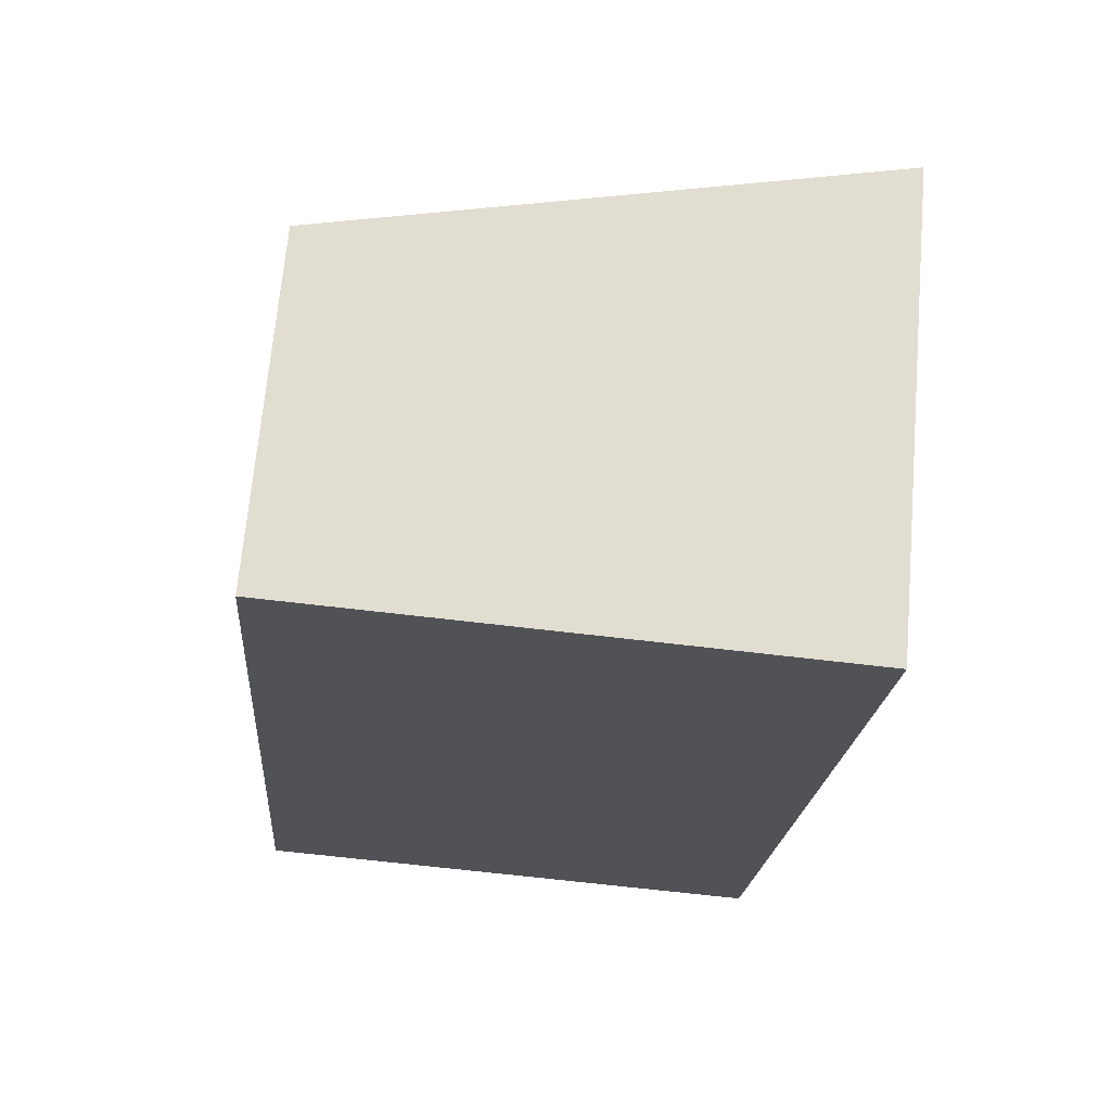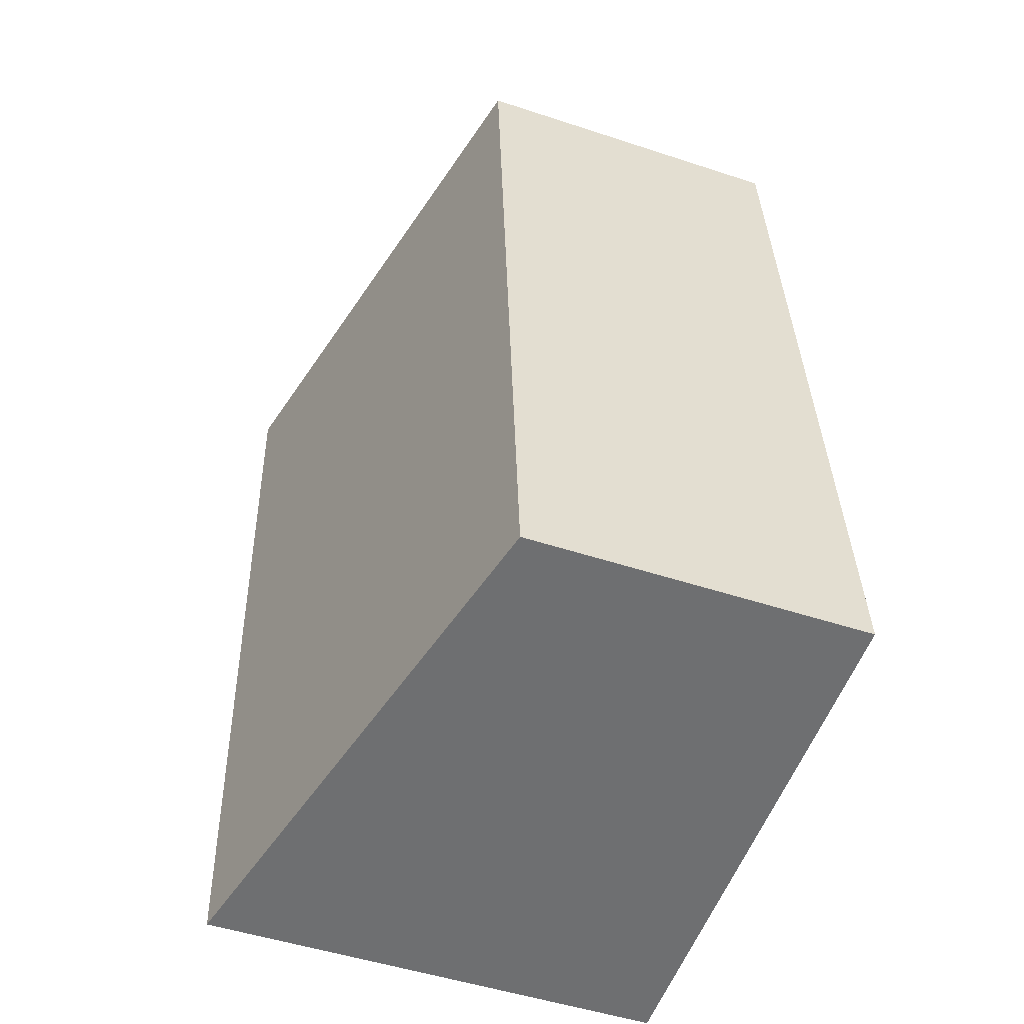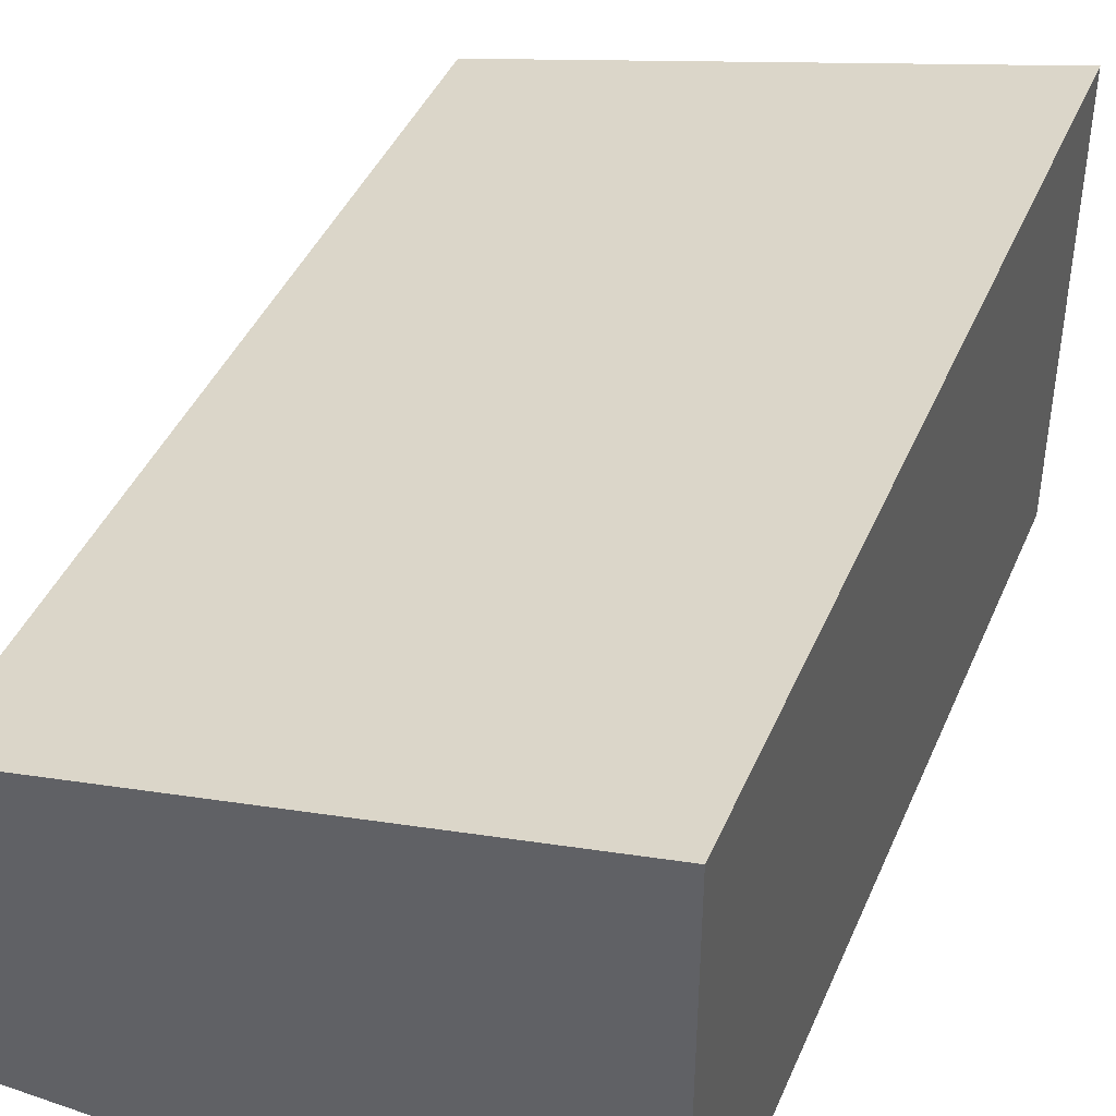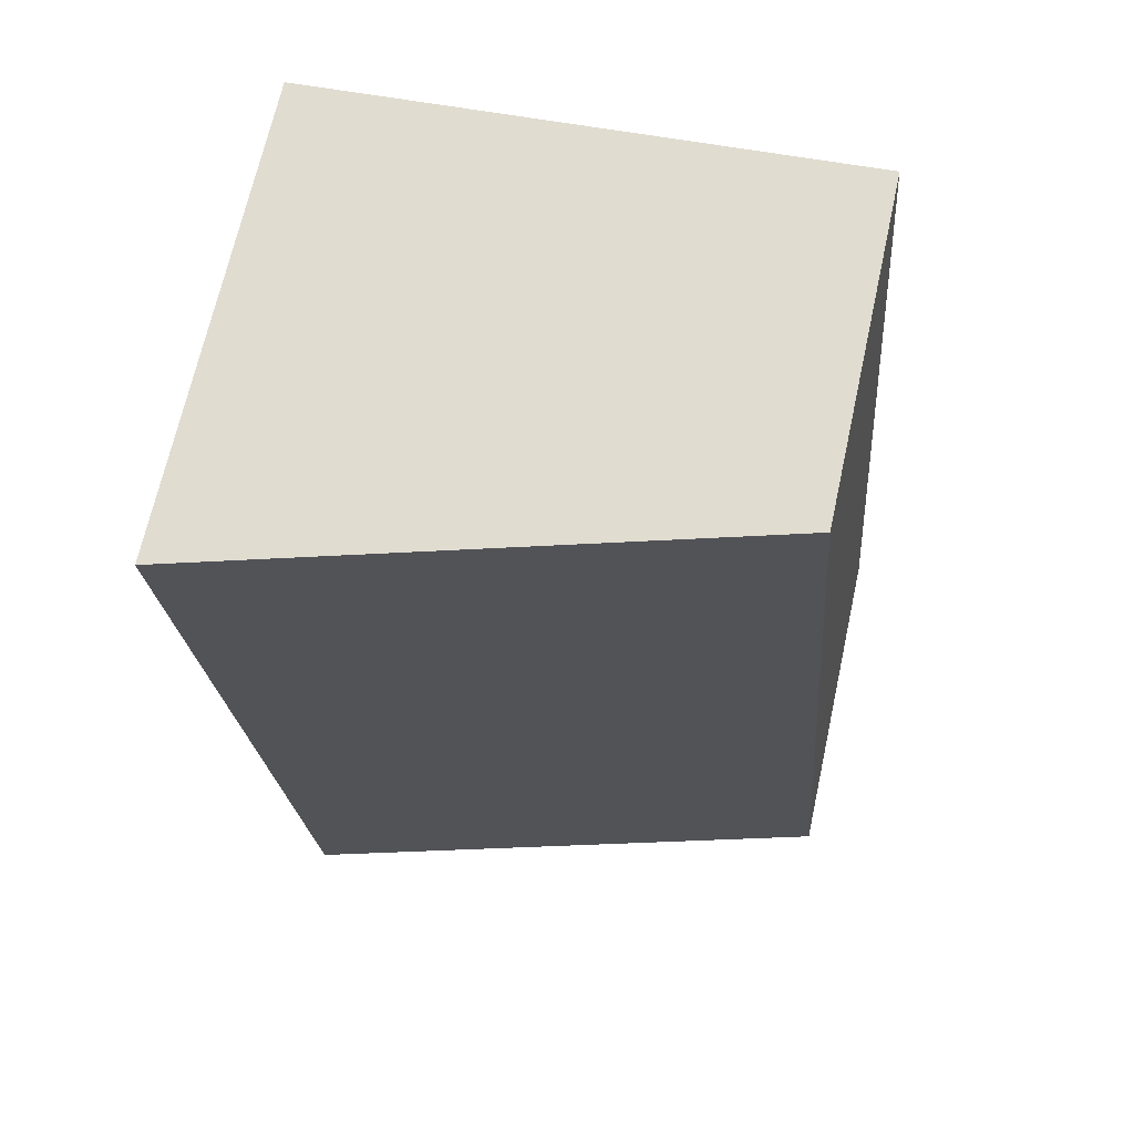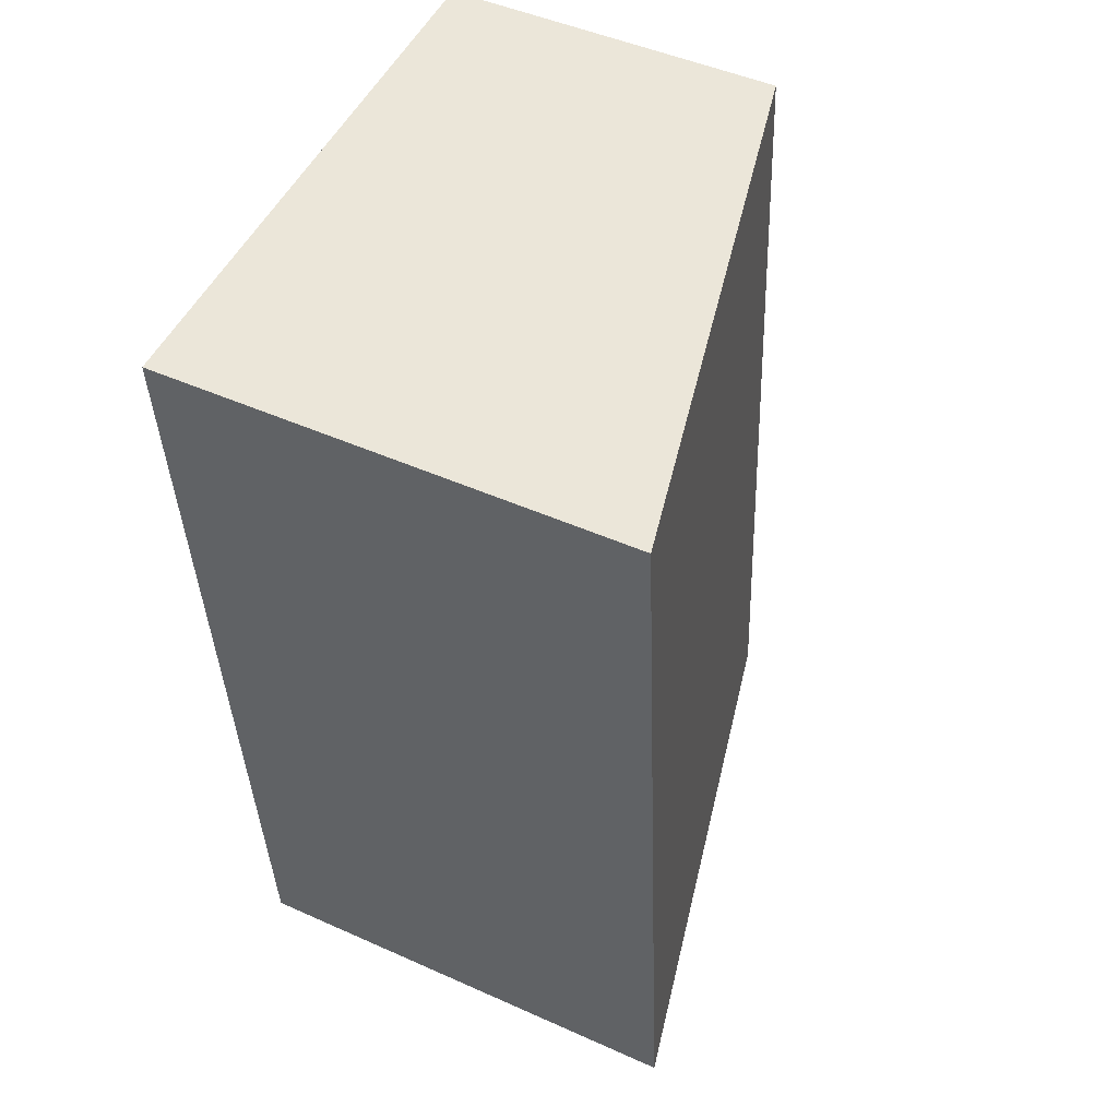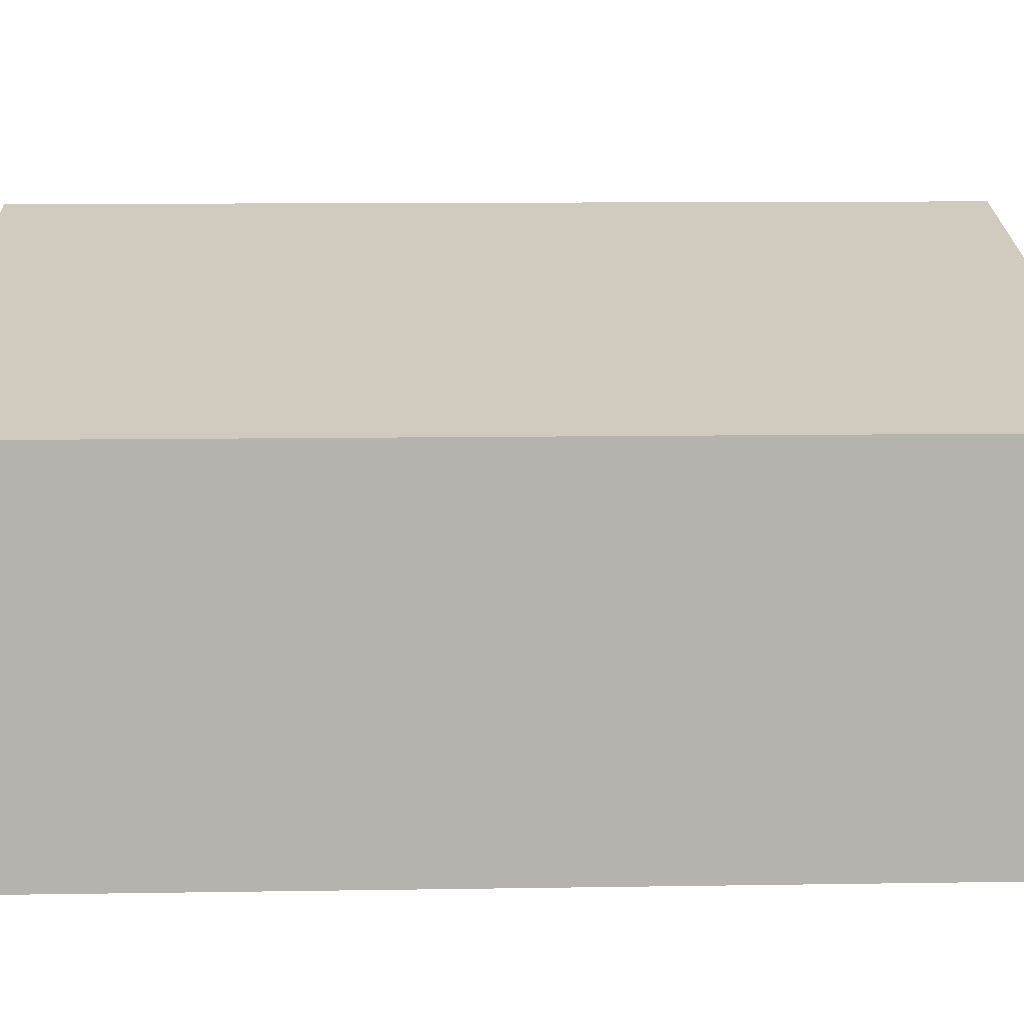
<metadata>
{"format":"obj","ext":"obj","renderer":"f3d","projection":"perspective","resolution":1024,"background":"white","views":[{"elev":69.0,"azim":5.0,"up":"+Z"},{"elev":-50.1,"azim":-109.9,"up":"+Z"},{"elev":42.9,"azim":26.7,"up":"+Y"},{"elev":68.6,"azim":-167.6,"up":"+Z"},{"elev":47.5,"azim":116.8,"up":"+Z"},{"elev":10.1,"azim":-87.9,"up":"+Y"}]}
</metadata>
<code>
v  3.742 3.226 -0.295
v  0.481 2.326 6.082
v  4.223 3.226 5.786
v  0 2.326 1.424e-16
v  4.223 -3.543e-16 5.786
v  3.742 1.806e-17 -0.295
v  0 0 0
v  0.481 -3.724e-16 6.082
g defaultobject
f 1 2 3
f 2 1 4
f 5 1 3
f 1 5 6
f 6 4 1
f 4 6 7
f 7 2 4
f 2 7 8
f 2 5 3
f 5 2 8
f 5 7 6
f 7 5 8

</code>
